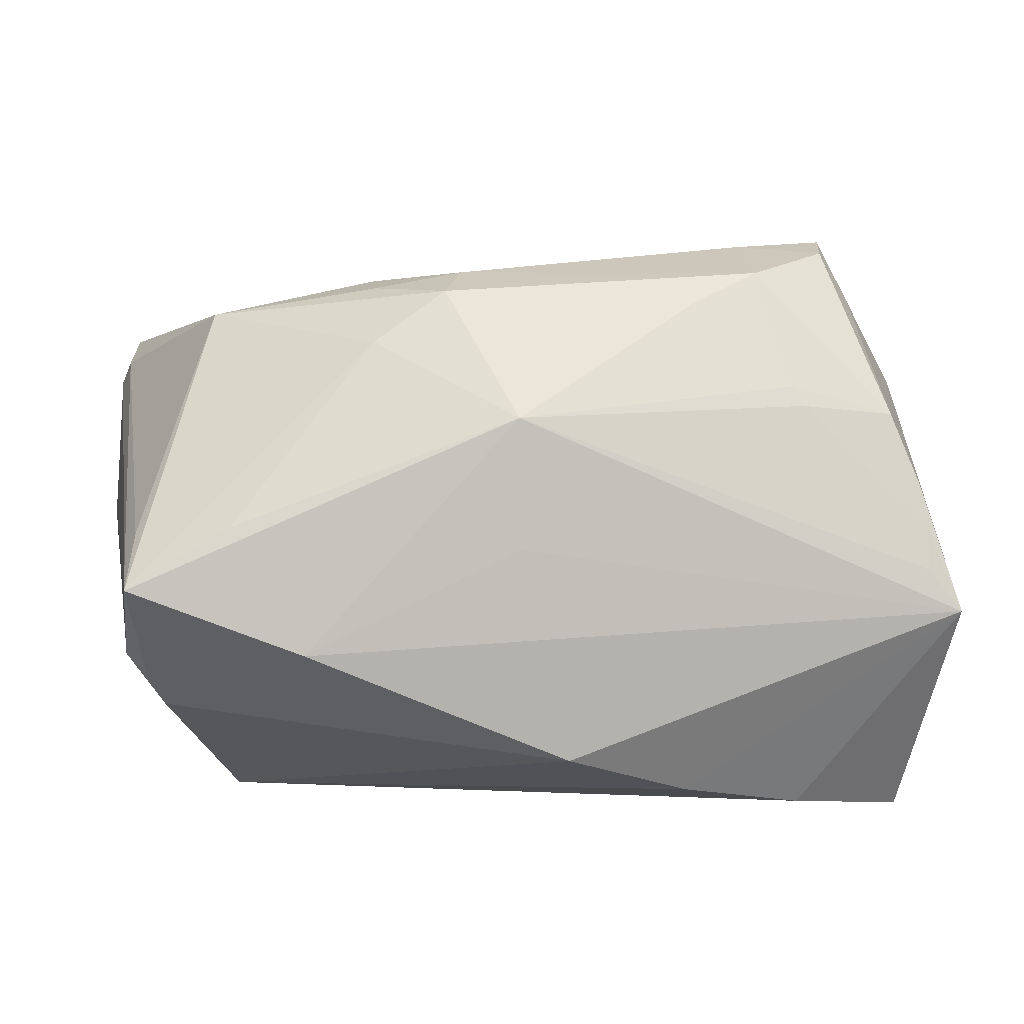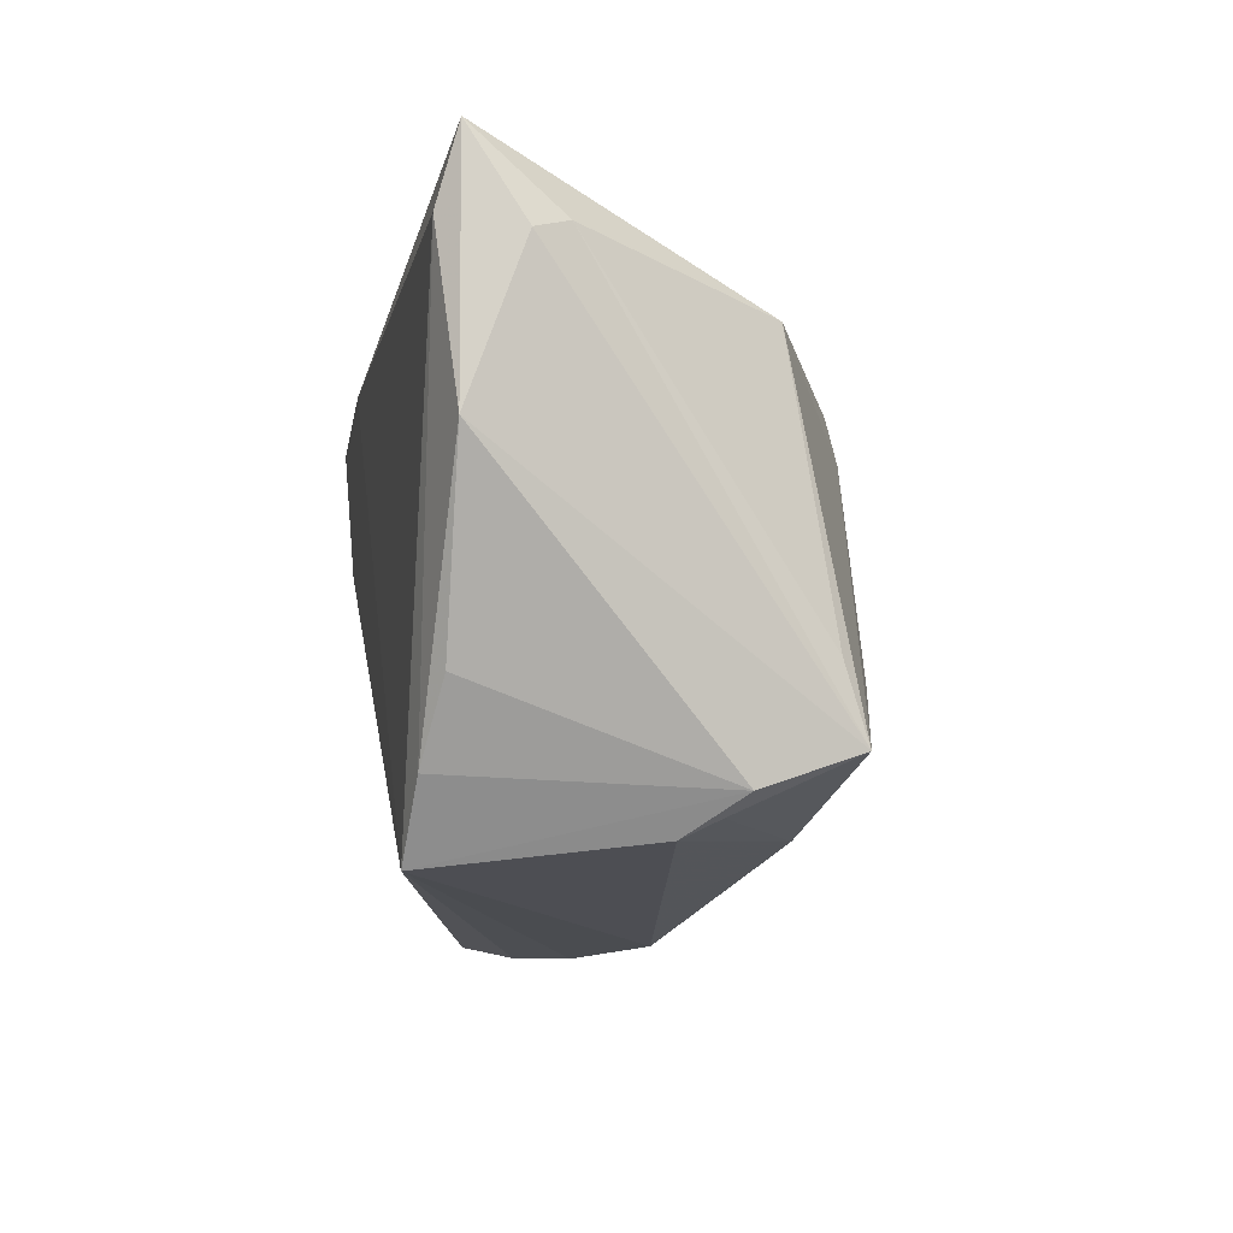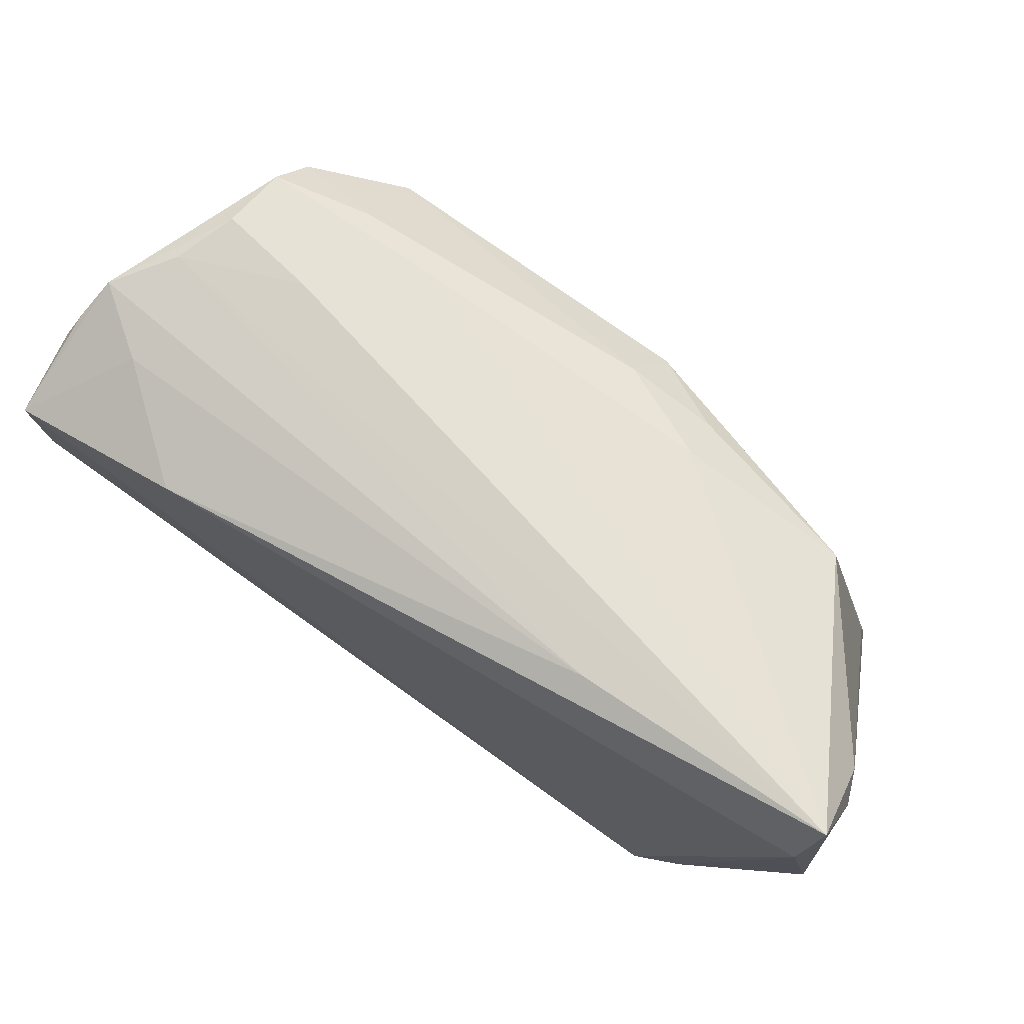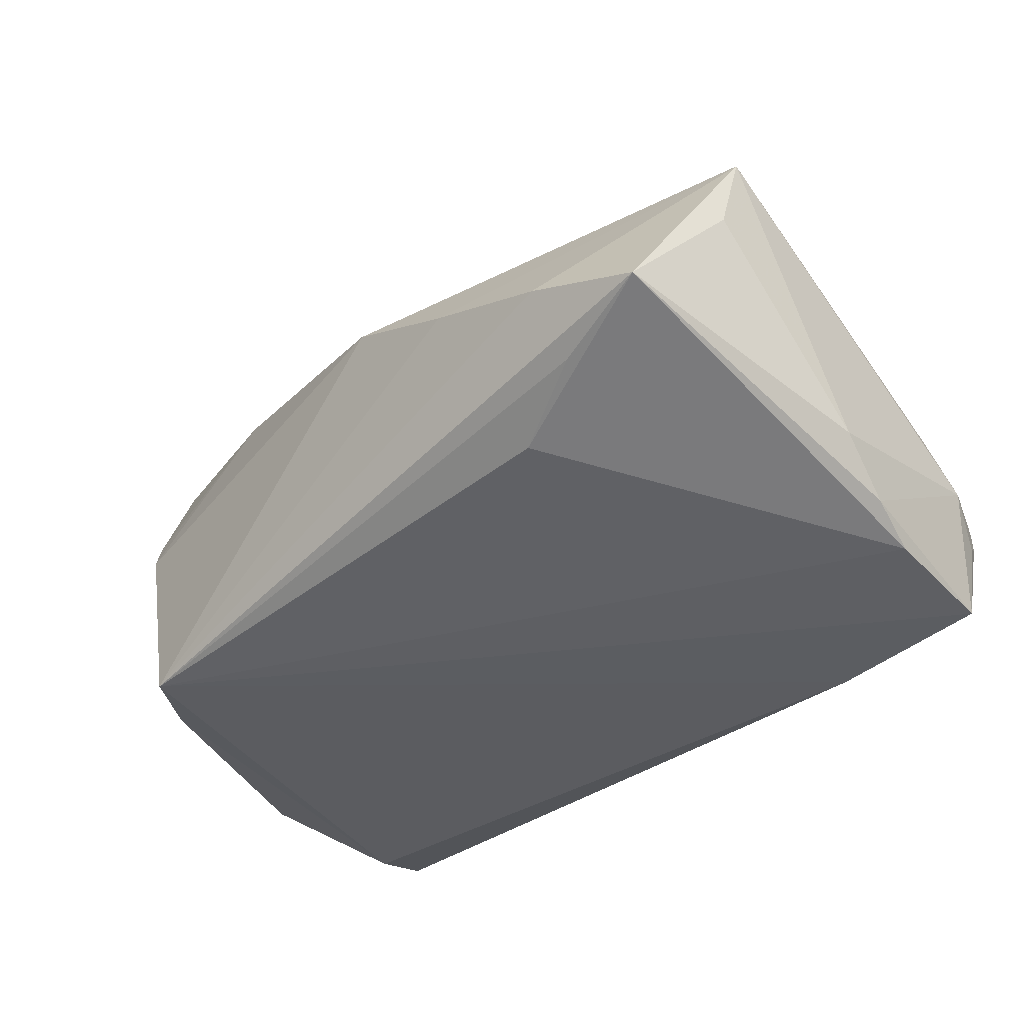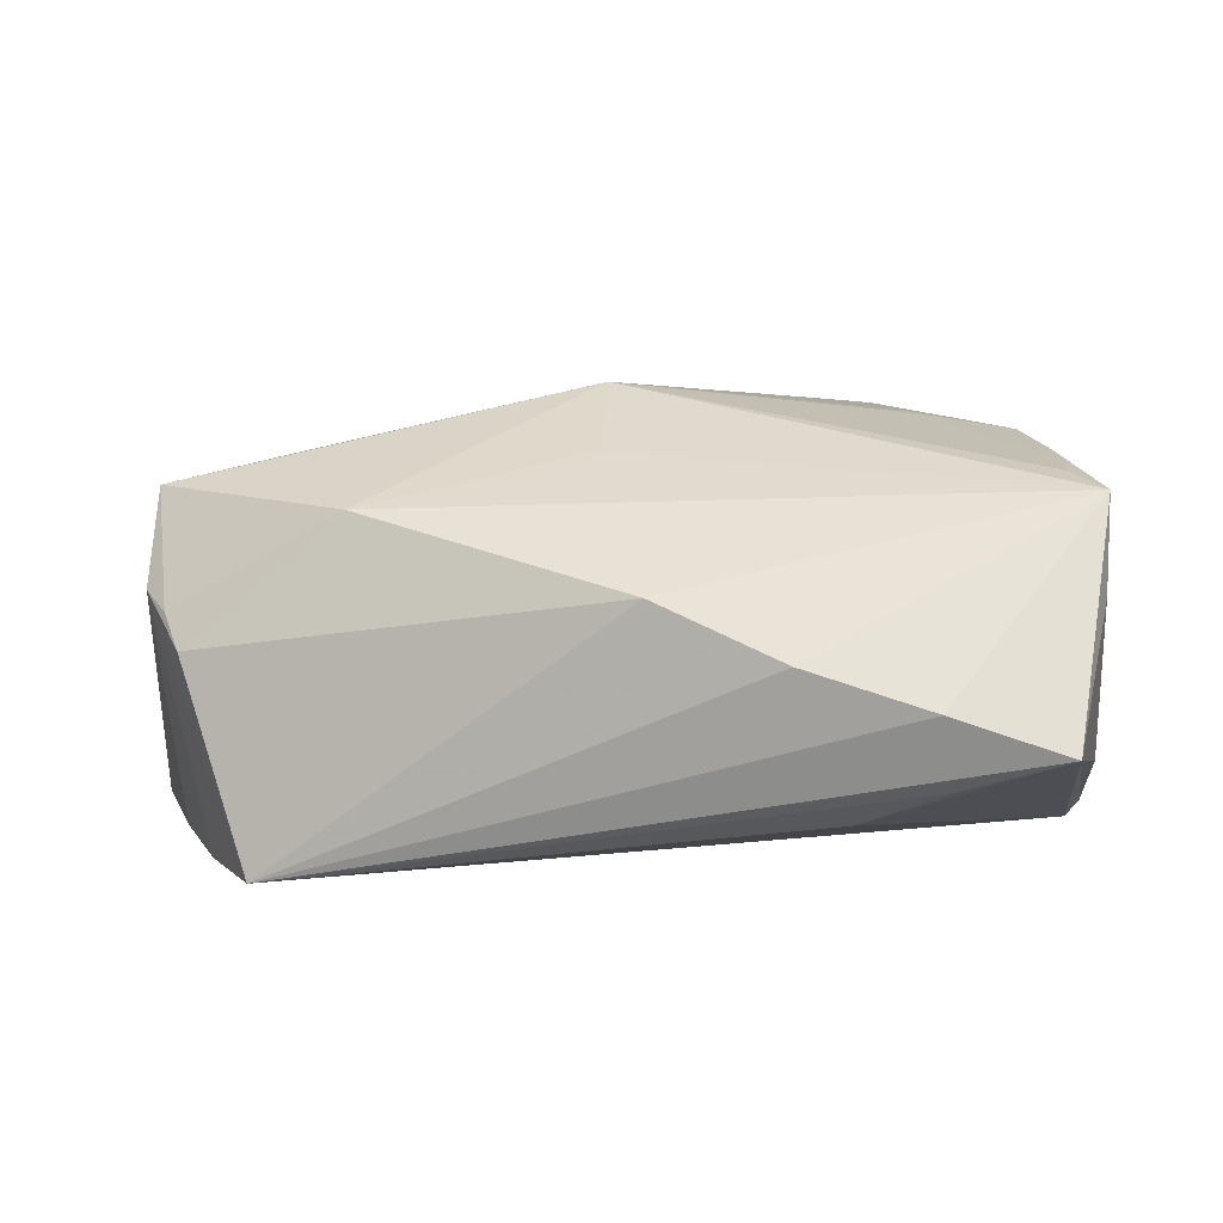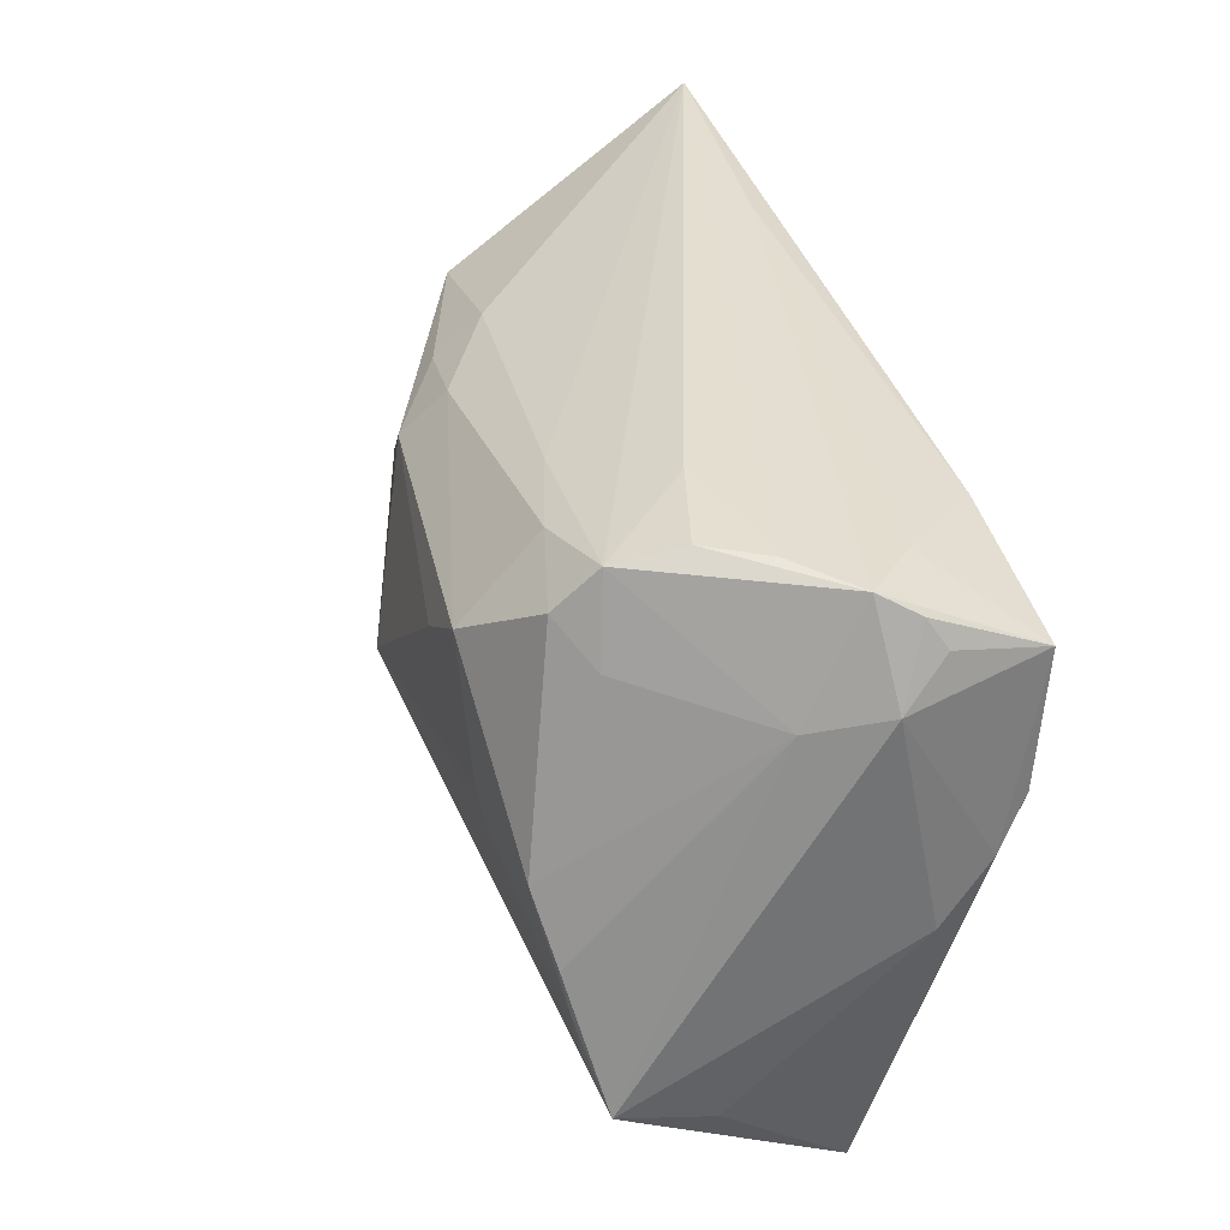
<metadata>
{"format":"obj","ext":"obj","renderer":"f3d","projection":"perspective","resolution":1024,"background":"white","views":[{"elev":-24.6,"azim":-3.0,"up":"+Y"},{"elev":-8.0,"azim":-99.9,"up":"+Y"},{"elev":73.0,"azim":-148.9,"up":"+Y"},{"elev":-35.9,"azim":42.4,"up":"+Z"},{"elev":5.7,"azim":5.7,"up":"+Z"},{"elev":35.4,"azim":74.6,"up":"+Y"}]}
</metadata>
<code>
v -0.05559 0.02377 -0.01273
v 0.03859 0.03029 -0.01135
v 0.02766 0.02723 -0.0217
v -0.04858 -0.02018 0.01861
v -0.05425 0.0249 -0.009033
v -0.03726 -0.03055 -0.0217
v -0.0559 0.007032 -0.01889
v 0.04607 -0.01609 0.02031
v 0.01446 0.02936 0.01528
v 0.04835 0.02602 -0.01167
v -0.0481 -0.01183 0.01621
v 0.05072 -0.003792 -0.01186
v -0.01185 0.01791 0.02433
v -0.02743 -0.02708 0.01649
v 0.04023 0.03266 0.001181
v 0.0312 0.002463 0.02585
v -0.05325 0.02532 -0.02102
v -0.04082 0.02032 0.01278
v -0.003051 -0.001875 0.02937
v 0.04999 -0.02064 0.01859
v -0.04796 -0.0138 -0.01899
v 0.04958 -0.02363 0.008032
v 0.04616 -0.03652 -0.006675
v -0.05465 0.03354 -0.0188
v 0.04204 0.002526 0.02415
v -0.04485 -0.02804 0.001852
v 0.03938 0.02267 0.01671
v -0.02055 0.02133 0.01871
v -0.009827 0.02358 0.0194
v 0.03559 0.0272 0.02033
v -0.02091 0.02561 0.01322
v 0.02588 0.03354 0.005331
v 0.01849 -0.03799 0.002255
v 0.01791 0.01504 0.02757
v 0.02995 0.004906 0.02616
v 0.003985 -0.03673 0.008628
v -0.043 -0.02227 -0.02082
v 0.03292 -0.03787 -0.002254
v -0.002384 -0.01549 0.02229
v 0.04769 0.01913 0.001496
v 0.03436 -0.03377 -0.01043
v -0.04669 -0.02612 0.005701
v 0.04611 -0.01091 0.02129
v 0.0487 0.009009 -0.02044
v -0.03643 -0.01311 0.02159
v 0.02598 0.02011 0.02684
v 0.04976 0.002925 -0.01739
v 0.05022 0.02106 -0.006945
v 0.04525 -0.005553 0.02218
v 0.02545 0.02924 0.01807
v 0.03739 0.03329 0.008067
v 0.04793 0.02428 -0.0217
v 0.03642 0.0318 0.01566
v 0.0471 0.02905 -0.009678
v 0.04576 0.03153 -0.005306
v 0.02439 -0.02908 -0.0148
v -0.02039 0.01107 0.02336
v -0.02404 0.03263 -0.01712
v -0.0492 -0.02386 0.007841
f 20 19 39
f 39 14 20
f 19 14 39
f 58 3 24
f 59 6 26
f 4 7 59
f 4 11 5
f 4 14 19
f 46 30 50
f 2 58 55
f 3 58 2
f 30 46 25
f 25 46 35
f 40 48 55
f 20 48 40
f 12 23 47
f 12 48 20
f 47 48 12
f 38 23 20
f 6 23 38
f 41 6 56
f 56 23 41
f 41 23 6
f 52 48 47
f 52 10 48
f 3 2 52
f 52 6 3
f 52 2 55
f 17 7 24
f 24 3 17
f 3 6 17
f 59 7 21
f 1 5 24
f 24 7 1
f 1 4 5
f 7 4 1
f 15 51 55
f 32 51 15
f 24 32 15
f 15 58 24
f 55 58 15
f 42 26 14
f 14 4 42
f 59 26 42
f 42 4 59
f 19 13 57
f 31 9 24
f 34 13 19
f 34 46 13
f 19 35 34
f 35 46 34
f 8 19 20
f 16 35 19
f 16 25 35
f 19 8 16
f 53 40 55
f 55 51 53
f 50 30 53
f 53 51 32
f 53 9 50
f 53 32 24
f 24 9 53
f 20 23 22
f 22 12 20
f 23 12 22
f 36 26 6
f 14 26 36
f 20 14 36
f 44 52 47
f 6 52 44
f 44 23 56
f 47 23 44
f 56 6 44
f 54 52 55
f 10 52 54
f 55 48 54
f 48 10 54
f 37 21 7
f 37 17 6
f 7 17 37
f 37 6 59
f 59 21 37
f 45 4 19
f 19 57 45
f 45 57 4
f 4 57 18
f 18 57 13
f 11 4 18
f 24 5 18
f 5 11 18
f 18 31 24
f 50 9 29
f 9 31 29
f 29 46 50
f 13 46 29
f 20 40 49
f 49 40 25
f 25 16 43
f 43 16 8
f 43 49 25
f 43 8 20
f 20 49 43
f 25 40 27
f 40 53 27
f 30 25 27
f 27 53 30
f 6 38 33
f 33 36 6
f 33 38 20
f 20 36 33
f 31 18 28
f 28 29 31
f 28 18 13
f 13 29 28

</code>
